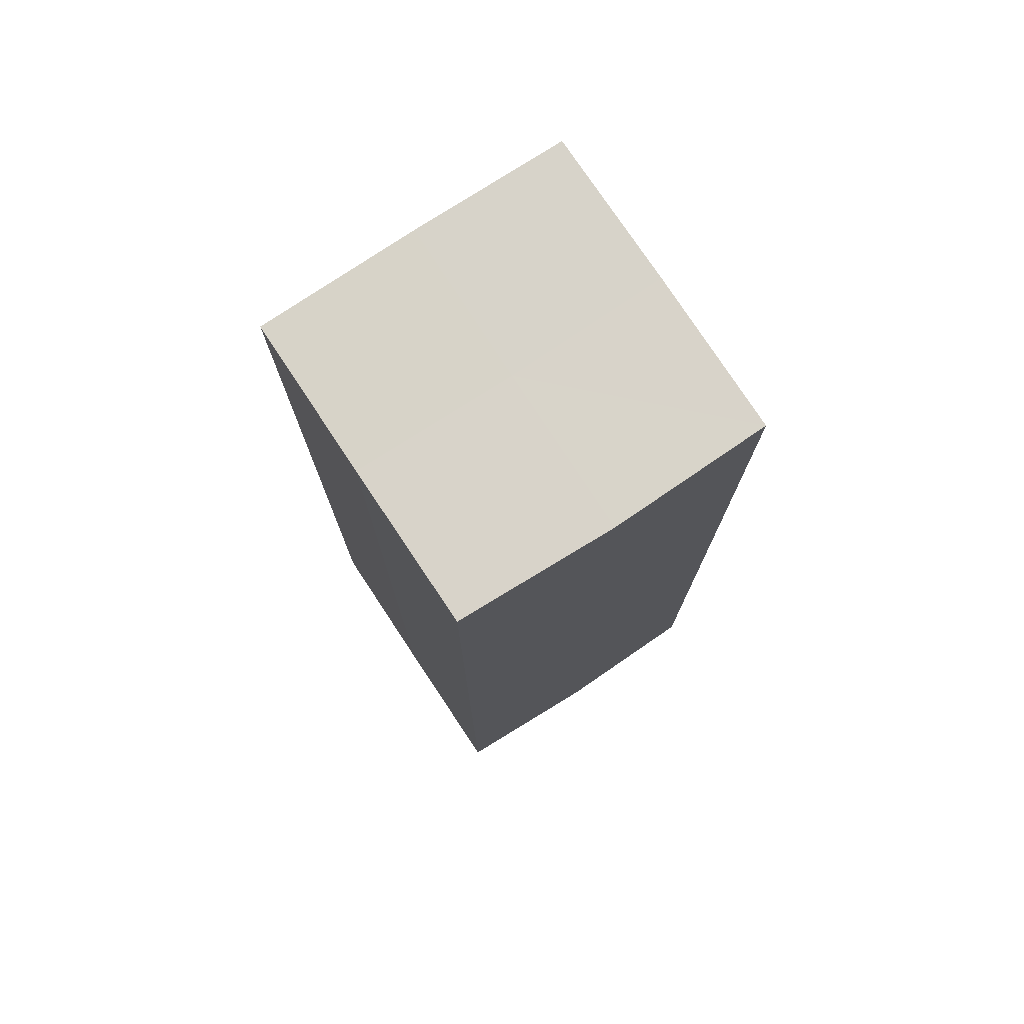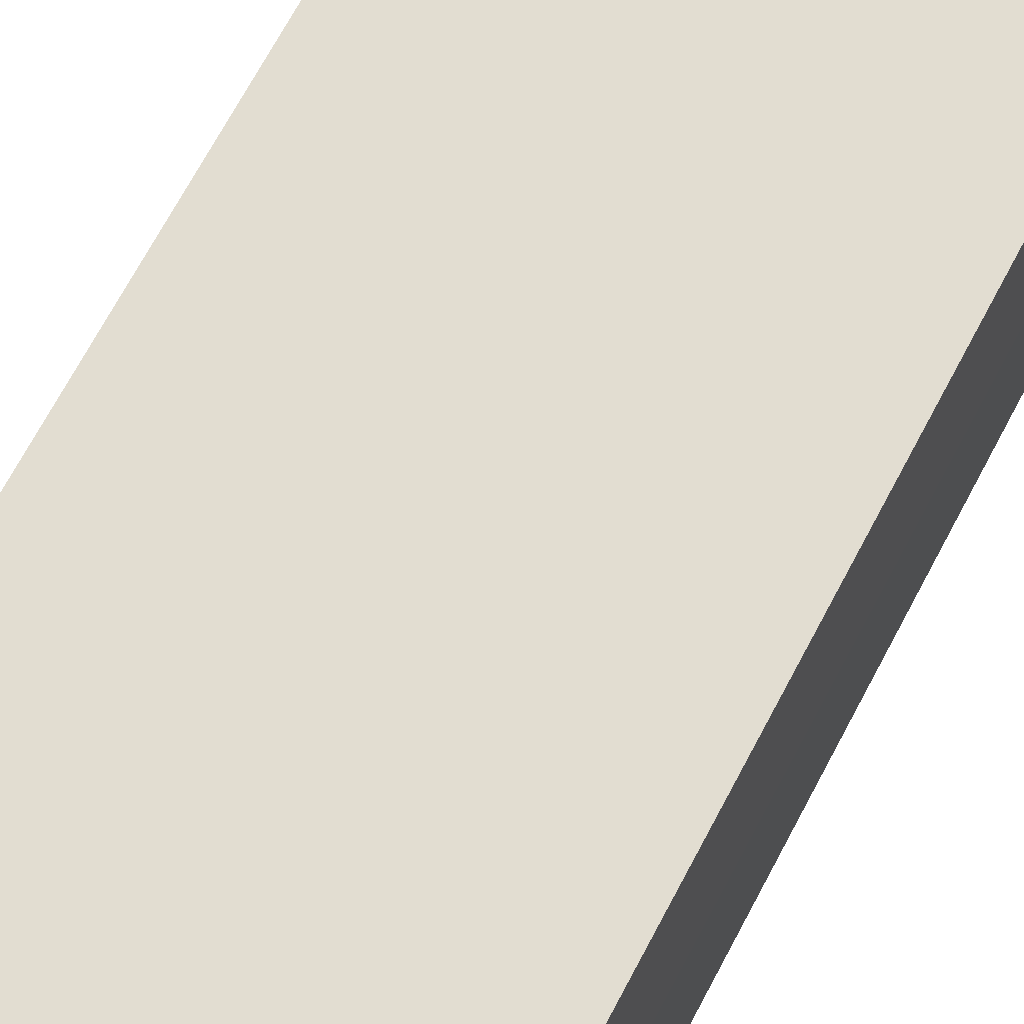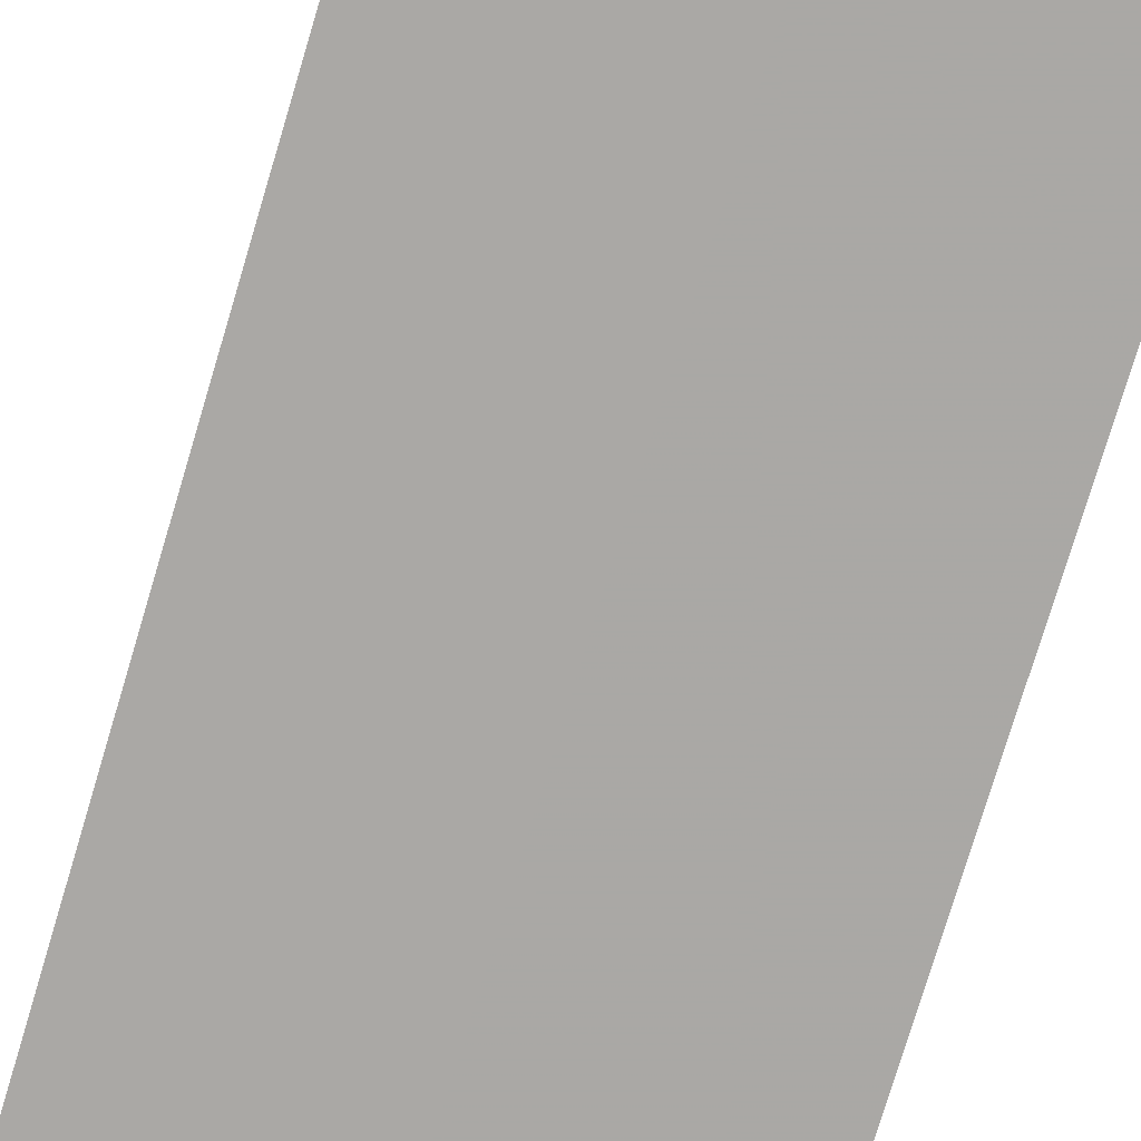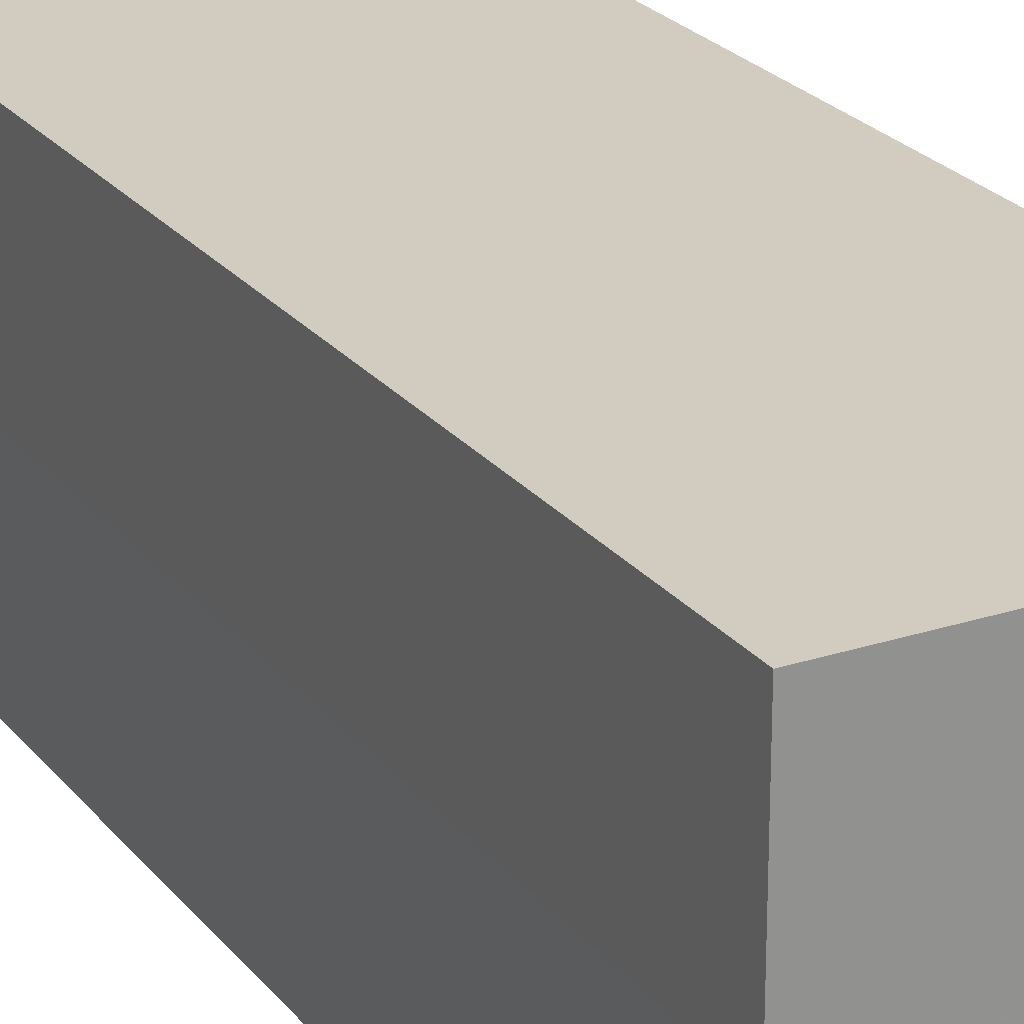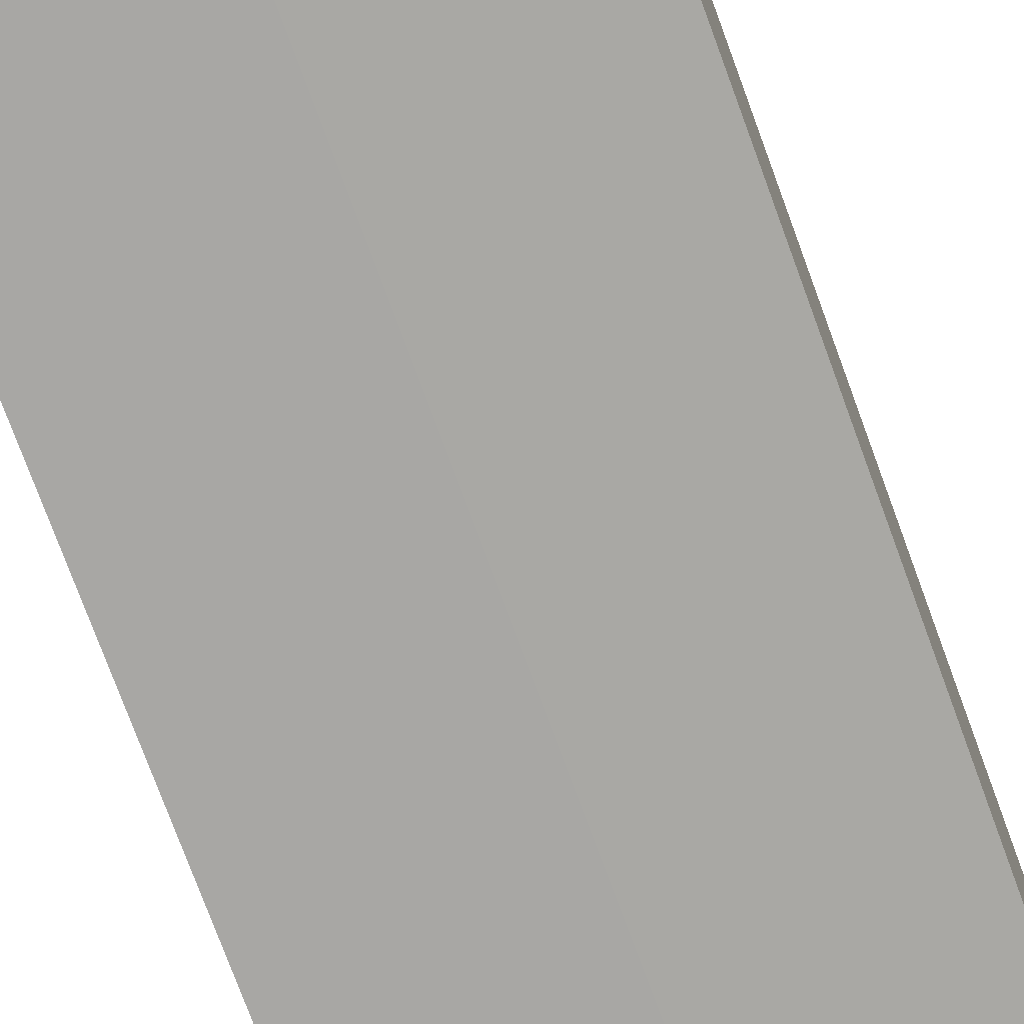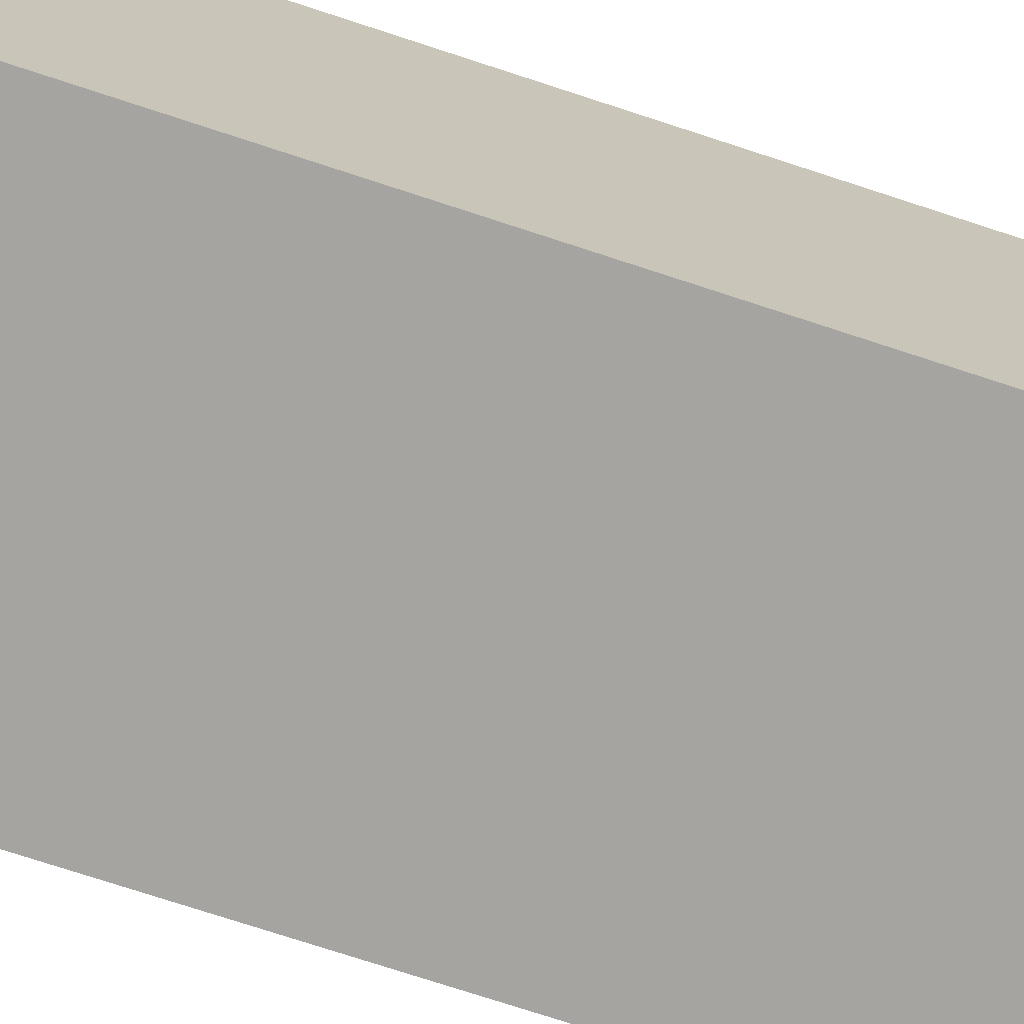
<metadata>
{"format":"obj","ext":"obj","renderer":"f3d","projection":"perspective","resolution":1024,"background":"white","views":[{"elev":76.0,"azim":-33.2,"up":"+Z"},{"elev":68.5,"azim":27.8,"up":"+Y"},{"elev":-75.1,"azim":163.5,"up":"+Y"},{"elev":24.1,"azim":-28.6,"up":"+Y"},{"elev":-74.8,"azim":-159.9,"up":"+Y"},{"elev":-73.2,"azim":71.7,"up":"+Y"}]}
</metadata>
<code>
o 11033
v 2244 1879 12.81
v 2244 1879 12.81
v 2244 1879 12.87
v 2244 1879 12.81
v 2244 1879 12.87
v 2244 1879 12.81
v 2244 1879 12.87
v 2244 1879 12.81
v 2244 1879 12.87
v 2244 1879 12.81
v 2244 1879 12.81
v 2244 1879 12.81
v 2244 1879 12.81
v 2244 1879 12.81
v 2244 1879 12.81
v 2244 1879 12.81
v 2244 1879 12.81
v 2244 1879 12.87
v 2244 1879 12.87
v 2244 1879 12.87
v 2244 1879 12.87
v 2244 1879 12.87
v 2244 1879 12.81
v 2244 1879 12.87
v 2244 1879 12.81
v 2244 1879 12.81
v 2244 1879 12.81
v 2244 1879 12.81
v 2244 1879 12.87
v 2244 1879 12.81
v 2244 1879 12.81
v 2244 1879 12.81
v 2244 1879 12.87
v 2244 1879 12.81
v 2244 1879 12.81
v 2244 1879 12.87
v 2244 1879 12.81
v 2244 1879 12.87
v 2244 1879 12.81
v 2244 1879 12.87
v 2244 1879 12.87
v 2244 1879 12.87
v 2244 1879 12.87
v 2244 1879 12.87
v 2244 1879 12.87
v 2244 1879 12.87
v 2244 1879 12.87
v 2244 1879 12.87
v 2244 1879 12.87
v 2244 1879 12.87
f 1 2 3
f 4 1 5
f 5 6 7
f 7 8 9
f 10 8 11
f 10 12 8
f 10 11 13
f 10 14 12
f 10 13 15
f 10 16 14
f 10 15 17
f 10 17 16
f 18 14 19
f 20 13 21
f 22 23 18
f 24 25 20
f 26 27 22
f 27 28 29
f 30 31 24
f 31 32 33
f 34 35 36
f 35 37 38
f 36 39 40
f 40 17 41
f 42 43 44
f 42 45 43
f 42 44 46
f 42 47 45
f 42 46 48
f 42 49 47
f 42 48 50
f 42 50 49

</code>
